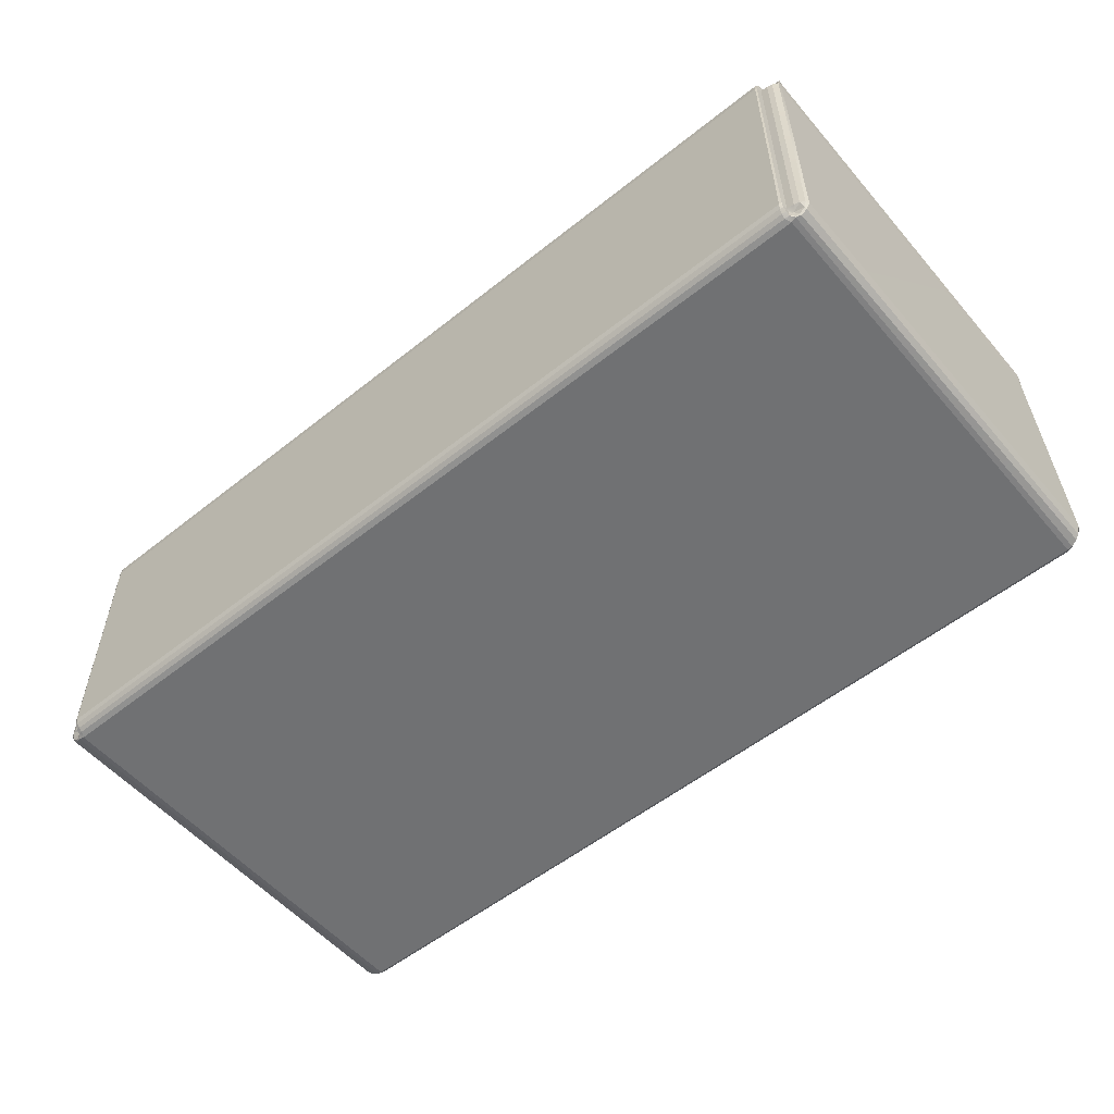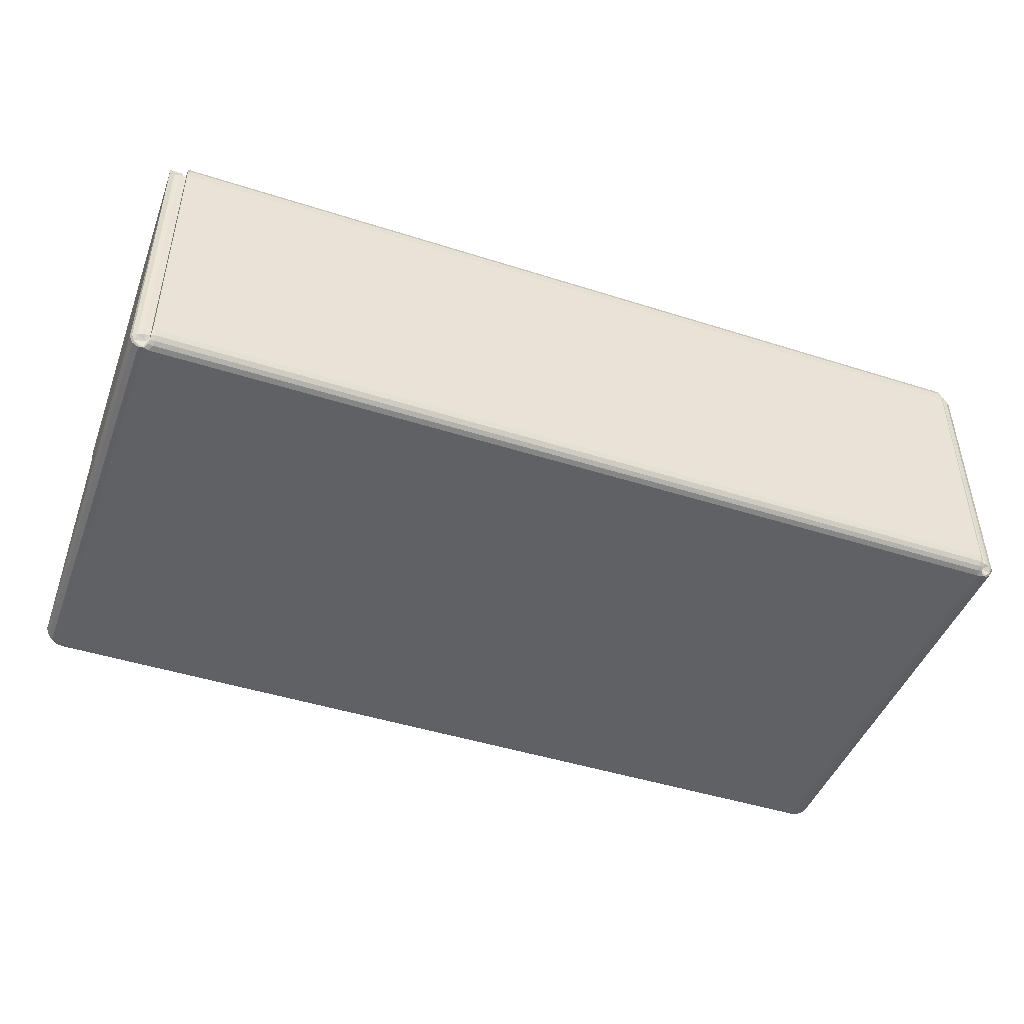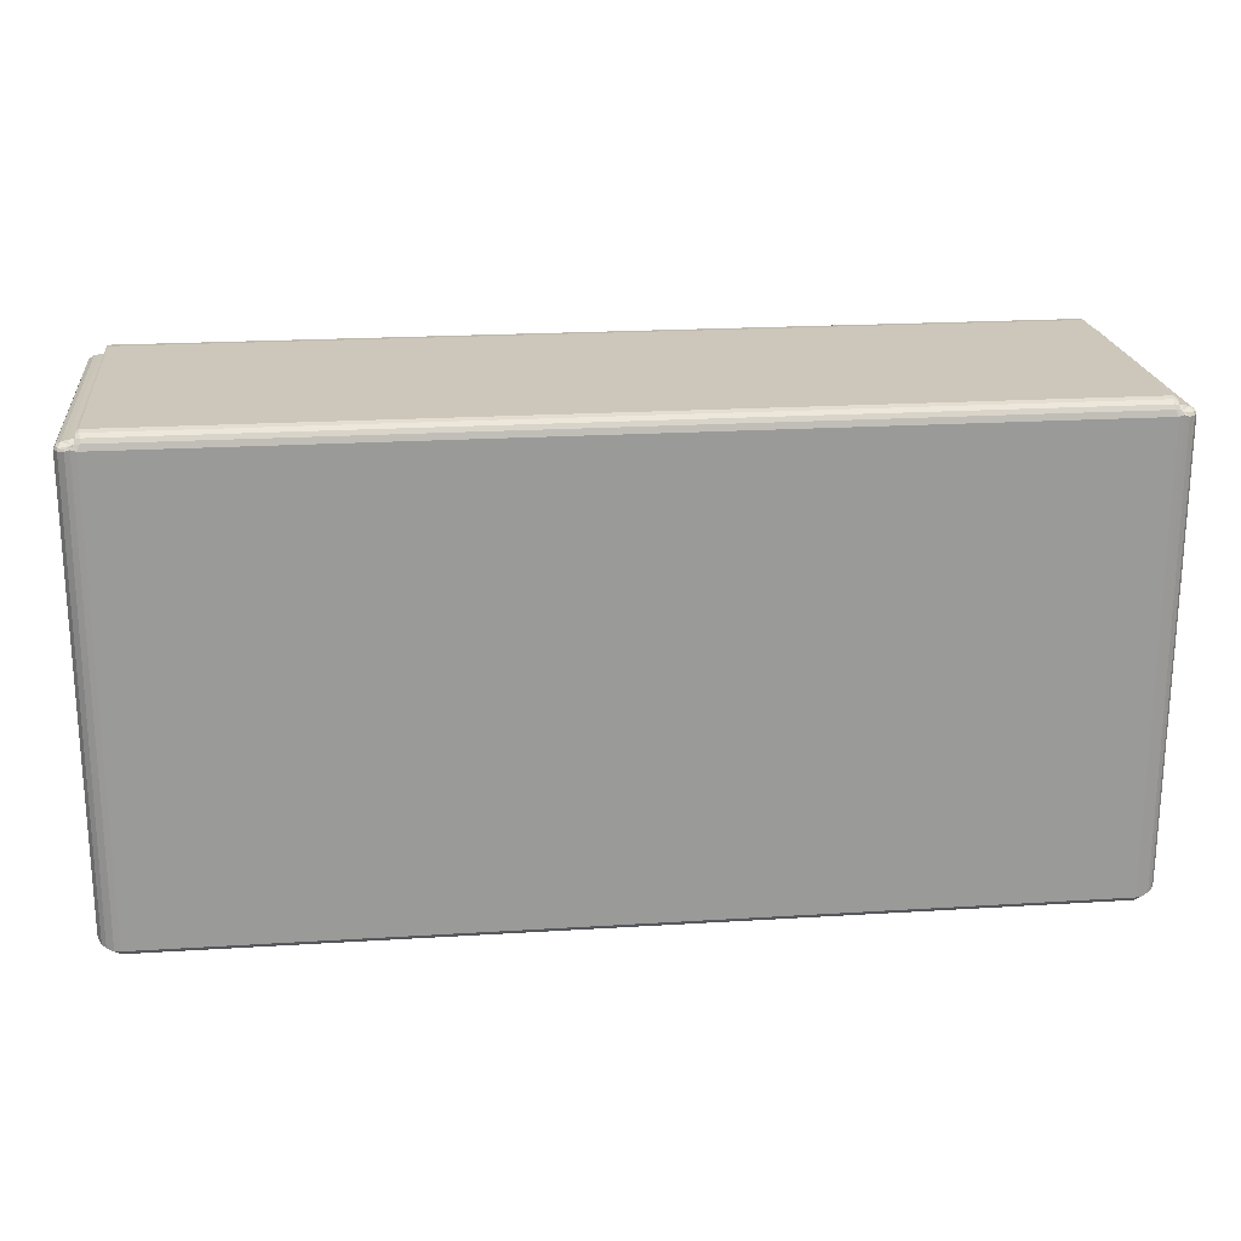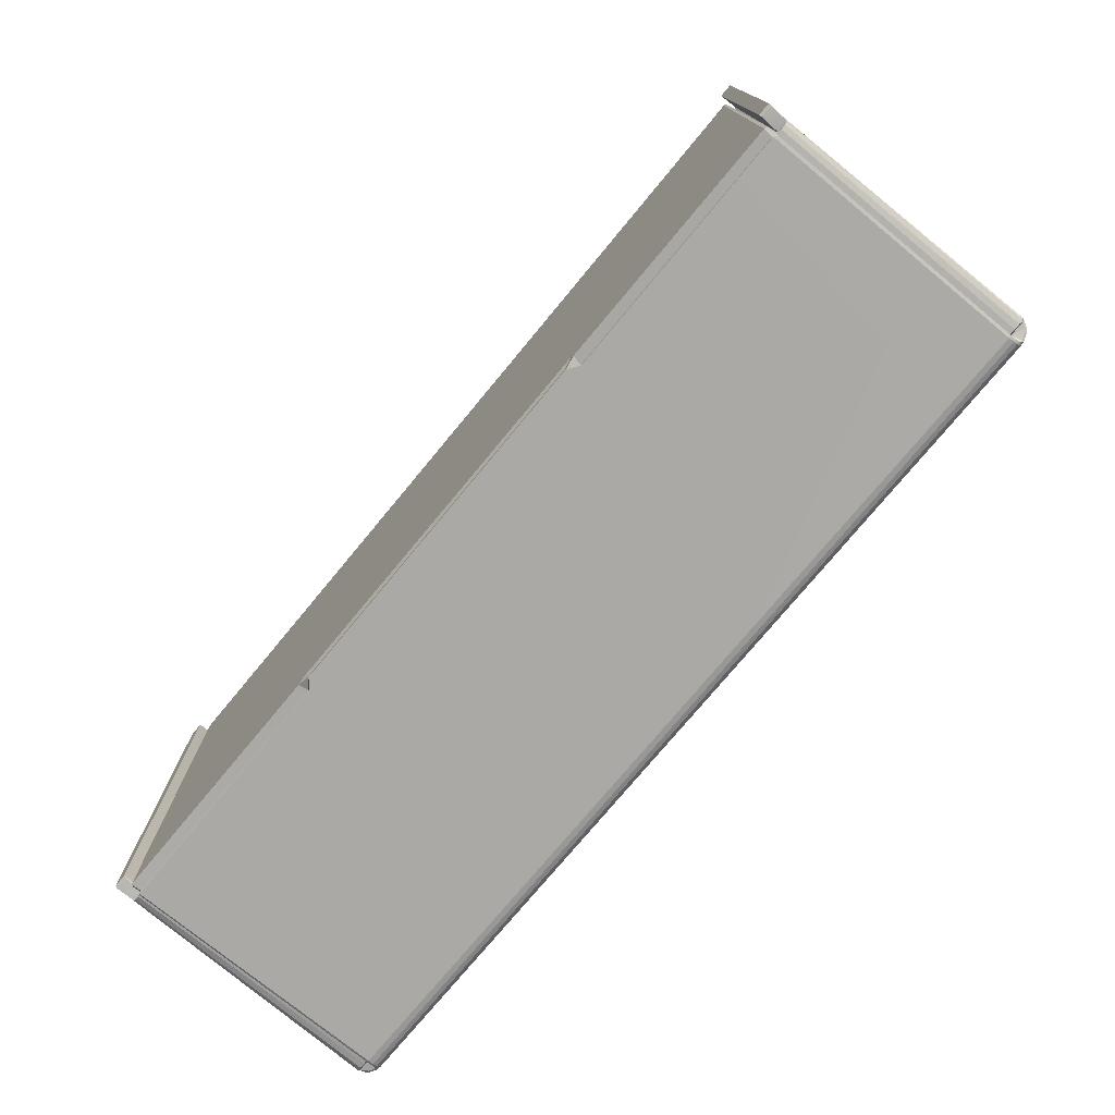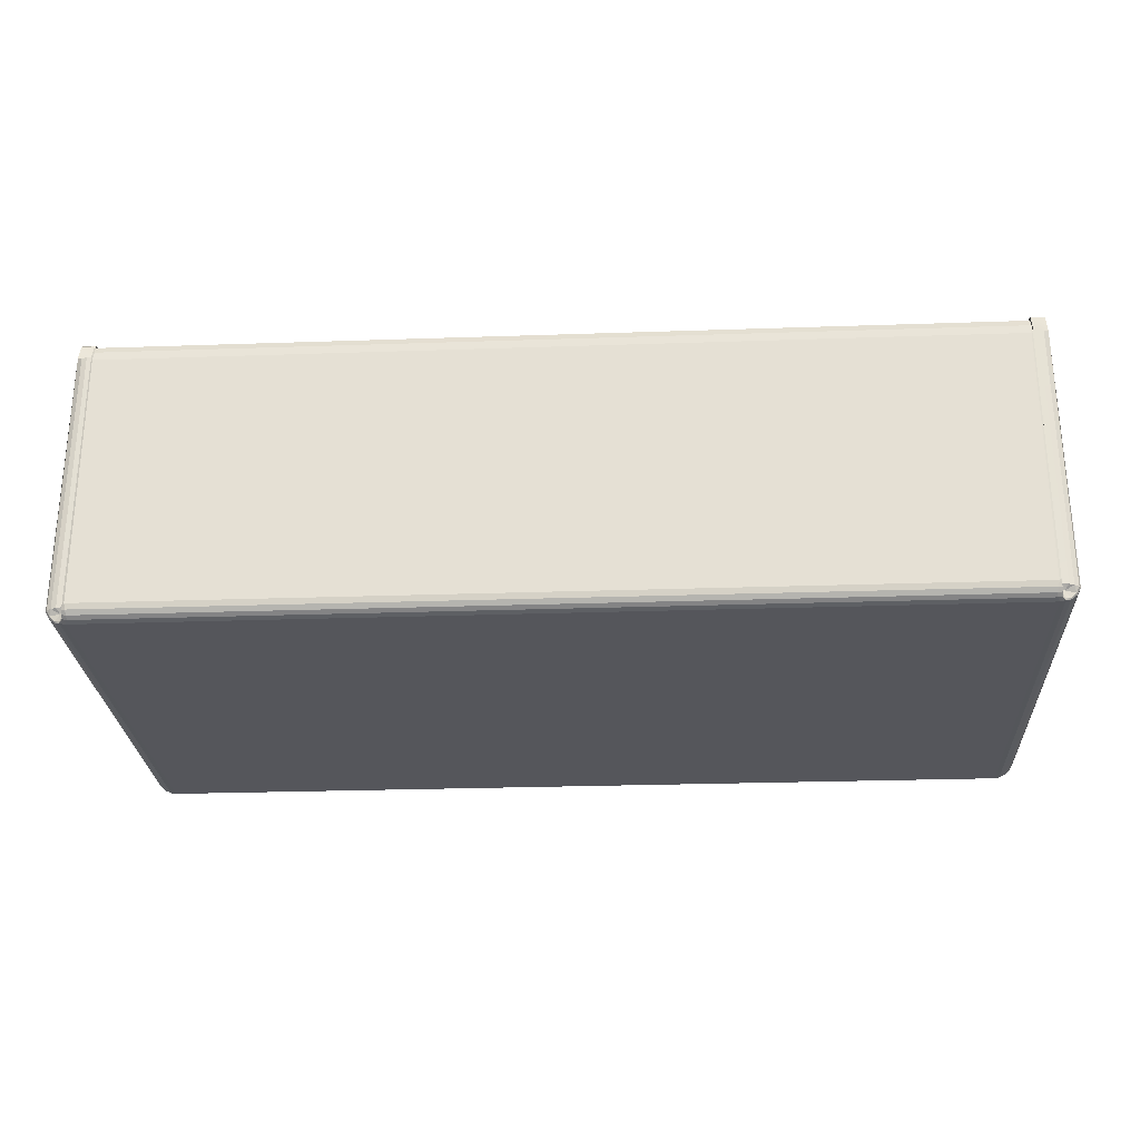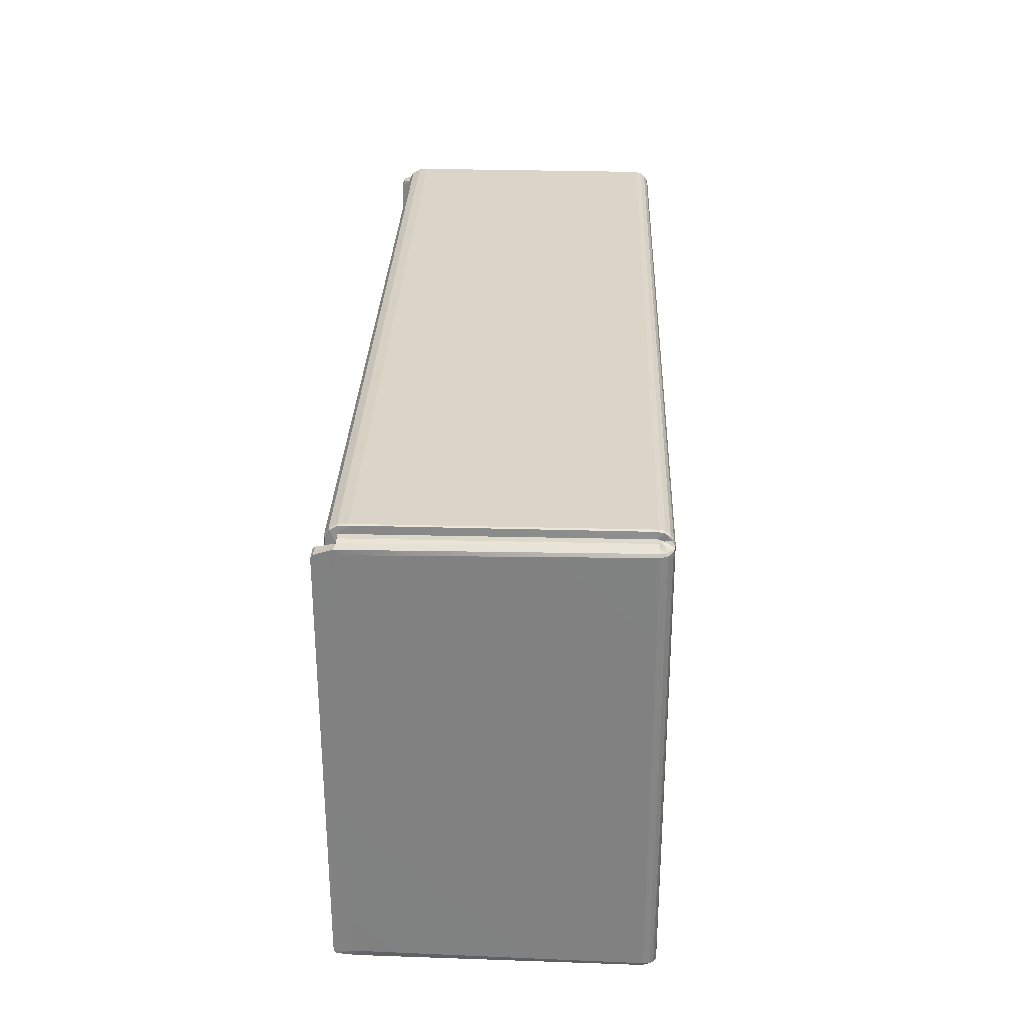
<metadata>
{"format":"obj","ext":"obj","renderer":"f3d","projection":"perspective","resolution":1024,"background":"white","views":[{"elev":-55.1,"azim":-140.0,"up":"+Z"},{"elev":-45.9,"azim":159.9,"up":"+Z"},{"elev":21.2,"azim":173.7,"up":"+Y"},{"elev":-75.5,"azim":50.4,"up":"+Y"},{"elev":-26.3,"azim":-176.9,"up":"+Z"},{"elev":29.1,"azim":92.0,"up":"+Y"}]}
</metadata>
<code>
o Cardbox_D3_001
v 0.3066 0.1429 0.2005
v 0.3065 0.1523 0.2
v 0.3072 0.1498 0.1937
v 0.3066 0.157 0.1973
v 0.3094 0.1498 0.1936
v 0.3055 0.1606 0.1864
v 0.3066 0.1601 0.1861
v 0.3063 0.1596 0.1924
v 0.3048 0.1599 0.1926
v 0.3067 0.1546 0.1925
v 0.3115 0.1544 0.1925
v 0.315 0.1535 0.1925
v 0.3052 0.1574 0.1977
v 0.3052 0.1524 0.2006
v 0.3094 0.1512 0.000481
v 0.3091 0.1517 0.001836
v 0.307 0.154 0.001852
v 0.3067 0.1565 0.003776
v 0.3127 0.1499 0.001401
v 0.3124 0.1508 0.002056
v 0.3092 0.152 0.006589
v 0.3066 0.1532 0.006602
v 0.305 0.1601 0.01
v 0.3043 0.159 0.006102
v 0.3067 0.1585 0.006417
v 0.3064 0.1594 0.01103
v 0.3068 0.1547 0.01016
v 0.3116 0.1544 0.009563
v 0.3193 0.1498 0.009093
v 0.3151 0.1535 0.009431
v 0.3163 0.1508 0.005451
v 0.3167 0.1494 0.004476
v 0.3039 0.1569 0.003096
v 0.3058 0.1503 3e-06
v 0.3039 0.1542 0.001164
v 0.3185 0.151 0.1941
v 0.3181 0.1518 0.009262
v 0.3088 0.1451 0.2072
v 0.3088 0.1471 0.2055
v 0.3184 0.1473 0.2055
v 0.3184 0.1451 0.2072
v 0.3093 0.1457 0.1936
v 0.3185 0.1474 0.1948
v 0.3048 0.1429 0.2011
v 0.3066 -0.1565 0.1997
v 0.3072 -0.1499 0.1937
v 0.3043 -0.1597 0.194
v 0.304 -0.1577 0.1941
v 0.3063 -0.157 0.1936
v 0.3066 -0.1591 0.1922
v 0.3068 -0.155 0.1925
v 0.3082 -0.1509 0.1928
v 0.3105 -0.1546 0.1925
v 0.3171 -0.1495 0.2055
v 0.3162 -0.1516 0.1933
v 0.3087 -0.1493 0.2054
v 0.3139 -0.1534 0.1925
v 0.3151 -0.1544 0.009431
v 0.311 -0.1553 0.009563
v 0.3044 -0.1579 0.2007
v 0.3071 -0.1555 0.01016
v 0.3079 -0.1562 0.001852
v 0.3091 -0.1554 0.001835
v 0.3094 -0.1549 0.00048
v 0.3132 -0.1541 0.003391
v 0.314 -0.1532 0.002278
v 0.3066 -0.1535 0.008443
v 0.305 -0.1601 0.01
v 0.3066 -0.1595 0.0102
v 0.3067 -0.1588 0.006416
v 0.3053 -0.1594 0.006102
v 0.3176 -0.1525 0.008265
v 0.3183 -0.1523 0.009262
v 0.3168 -0.152 0.004643
v 0.3071 -0.1578 0.003775
v 0.3055 -0.1582 0.003096
v 0.3058 -0.1547 3e-06
v 0.306 -0.1564 0.001164
v 0.3077 -0.1494 0.1936
v 0.3085 -0.1473 0.2071
v 0.3173 -0.1473 0.2071
v 0.3193 -0.1499 0.009093
v 0.3167 -0.1475 0.1948
v 0.3154 -0.1532 0.005341
v 0.1315 -0.1602 0.194
v 0.1238 -0.1602 0.1998
v 0.1327 -0.1578 0.2012
v 0.13 -0.1505 0.201
v 0.1312 -0.1576 0.1944
v 0.1231 -0.155 0.1996
v -0.3066 0.1429 0.2005
v -0.3072 0.1498 0.193
v -0.3065 0.1523 0.2
v -0.3066 0.157 0.1973
v -0.3055 0.1604 0.1864
v -0.3048 0.1598 0.1925
v -0.3063 0.1595 0.1923
v -0.3066 0.16 0.1861
v -0.3067 0.1546 0.1925
v -0.3095 0.1501 0.1929
v -0.3115 0.1544 0.1925
v -0.3182 0.1476 0.2059
v -0.3185 0.151 0.1941
v -0.3086 0.148 0.2058
v -0.3052 0.1574 0.1977
v -0.315 0.1535 0.1925
v -0.3151 0.1535 0.009691
v -0.3116 0.1544 0.009823
v -0.3048 0.1429 0.2011
v -0.3052 0.1524 0.2006
v -0.3068 0.1547 0.01016
v -0.307 0.154 0.001852
v -0.3066 0.1528 0.006811
v -0.3091 0.1517 0.001836
v -0.3094 0.1512 0.000481
v -0.3124 0.1508 0.002056
v -0.3127 0.1499 0.001401
v -0.3092 0.1516 0.006798
v -0.305 0.1601 0.01
v -0.3064 0.1594 0.01103
v -0.3067 0.1585 0.006417
v -0.3043 0.159 0.006102
v -0.3163 0.1508 0.005451
v -0.3181 0.1518 0.009262
v -0.3167 0.1494 0.004476
v -0.3067 0.1565 0.003776
v -0.3039 0.1569 0.003096
v -0.3058 0.1503 3e-06
v -0.3039 0.1542 0.001164
v -0.3083 0.1451 0.2075
v -0.3175 0.1451 0.2075
v -0.3193 0.1498 0.009093
v -0.3185 0.1474 0.1948
v -0.3065 -0.1564 0.1997
v -0.3072 -0.1499 0.1937
v -0.3057 -0.1606 0.1936
v -0.3068 -0.16 0.1928
v -0.3058 -0.1566 0.1942
v -0.3048 -0.1579 0.1947
v -0.3068 -0.155 0.1925
v -0.3106 -0.1547 0.1925
v -0.3082 -0.1509 0.1928
v -0.3171 -0.1495 0.2058
v -0.3082 -0.1493 0.2058
v -0.3162 -0.1516 0.1933
v -0.3052 -0.1576 0.2013
v -0.3141 -0.1534 0.1925
v -0.3108 -0.155 0.009563
v -0.315 -0.1544 0.009431
v -0.1304 -0.1505 0.201
v -0.1235 -0.155 0.1996
v -0.3071 -0.1555 0.01016
v -0.3079 -0.1562 0.001852
v -0.3091 -0.1551 0.001835
v -0.3066 -0.1535 0.008443
v -0.3094 -0.1546 0.00048
v -0.314 -0.1529 0.002278
v -0.3132 -0.1538 0.003391
v -0.305 -0.1601 0.01
v -0.3053 -0.1594 0.006102
v -0.3067 -0.1588 0.006416
v -0.3066 -0.1595 0.0102
v -0.3176 -0.1525 0.008265
v -0.3183 -0.1523 0.009262
v -0.3168 -0.1516 0.004643
v -0.3154 -0.1528 0.005341
v -0.3055 -0.1582 0.003096
v -0.3071 -0.1578 0.003775
v -0.3058 -0.1547 3e-06
v -0.306 -0.1564 0.001164
v -0.3077 -0.1494 0.1936
v -0.3173 -0.1473 0.2074
v -0.308 -0.1473 0.2074
v -0.3193 -0.1499 0.009093
v -0.3172 -0.1475 0.1948
v -0.1319 -0.1602 0.1936
v -0.1315 -0.158 0.1944
v -0.133 -0.1581 0.2012
v -0.1242 -0.1602 0.1998
f 1 3 2
f 2 3 4
f 8 6 9
f 8 4 10
f 10 5 11
f 40 5 39
f 9 4 8
f 12 28 11
f 2 44 1
f 2 13 14
f 8 10 7
f 27 11 28
f 5 12 11
f 17 22 16
f 15 20 19
f 21 16 22
f 25 23 26
f 25 27 22
f 27 21 22
f 31 30 37
f 32 20 31
f 31 20 21
f 18 24 25
f 17 34 35
f 33 17 35
f 26 6 7
f 7 27 26
f 25 26 27
f 21 30 31
f 25 22 18
f 21 28 30
f 17 16 15
f 4 3 10
f 17 18 22
f 37 12 36
f 36 12 5
f 3 42 5
f 39 41 40
f 39 42 38
f 29 31 37
f 29 36 43
f 36 40 43
f 43 40 41
f 41 83 43
f 43 82 29
f 44 45 1
f 1 46 3
f 32 82 74
f 38 81 41
f 42 80 38
f 49 47 50
f 49 51 45
f 51 52 46
f 56 55 54
f 45 48 49
f 57 59 58
f 49 50 51
f 150 90 88
f 61 53 51
f 52 53 57
f 62 63 67
f 64 65 63
f 63 65 67
f 70 68 71
f 70 67 61
f 61 67 59
f 72 73 58
f 84 66 74
f 67 65 84
f 71 75 70
f 62 77 64
f 78 75 76
f 68 50 47
f 50 61 51
f 70 61 69
f 67 72 58
f 70 75 67
f 160 76 71
f 67 58 59
f 62 64 63
f 45 51 46
f 62 67 75
f 73 57 58
f 55 52 57
f 46 52 79
f 81 56 54
f 79 56 80
f 46 42 3
f 73 72 82
f 82 55 73
f 55 83 54
f 83 81 54
f 44 88 60
f 19 74 66
f 34 64 77
f 66 15 19
f 72 74 82
f 84 72 67
f 85 48 89
f 48 87 89
f 87 60 88
f 87 86 89
f 89 86 85
f 86 87 90
f 90 87 88
f 68 47 85
f 119 6 23
f 6 96 9
f 9 105 13
f 14 105 110
f 128 35 34
f 85 159 68
f 179 85 86
f 151 86 90
f 167 78 76
f 91 93 92
f 93 94 92
f 97 95 98
f 97 99 94
f 99 100 92
f 104 103 102
f 94 96 97
f 106 108 107
f 93 109 110
f 105 93 110
f 97 98 99
f 44 110 109
f 111 101 99
f 100 101 106
f 112 114 113
f 115 116 114
f 118 114 116
f 121 119 122
f 121 113 111
f 111 118 108
f 123 124 107
f 125 116 117
f 123 118 116
f 122 126 121
f 112 128 115
f 112 127 129
f 120 95 119
f 98 111 99
f 121 111 120
f 118 123 107
f 121 126 113
f 24 119 23
f 33 122 24
f 118 107 108
f 112 115 114
f 94 99 92
f 112 113 126
f 124 106 107
f 103 100 106
f 131 104 102
f 130 100 104
f 123 132 124
f 132 103 124
f 103 133 102
f 133 131 102
f 175 131 133
f 175 132 174
f 134 109 91
f 135 91 92
f 174 125 165
f 130 172 173
f 171 130 173
f 139 137 136
f 138 134 140
f 140 142 141
f 145 144 143
f 139 134 138
f 147 148 141
f 138 140 137
f 152 141 148
f 142 147 141
f 153 155 154
f 156 158 157
f 154 155 158
f 161 159 162
f 161 152 155
f 152 148 155
f 163 149 164
f 157 166 165
f 155 166 158
f 168 160 161
f 153 169 170
f 170 168 153
f 137 159 136
f 140 162 137
f 161 162 152
f 155 149 163
f 161 155 168
f 71 159 160
f 155 148 149
f 153 154 156
f 134 135 140
f 153 168 155
f 164 147 145
f 145 147 142
f 135 171 142
f 144 172 143
f 144 171 173
f 92 171 135
f 164 174 163
f 174 145 175
f 145 143 175
f 175 143 172
f 109 146 150
f 165 117 157
f 156 128 169
f 157 115 156
f 163 165 166
f 166 155 163
f 176 139 136
f 178 139 177
f 178 150 146
f 178 177 179
f 177 176 179
f 179 151 178
f 151 150 178
f 88 109 150
f 159 176 136
f 35 127 33
f 78 169 77
f 169 34 77
f 8 7 6
f 10 3 5
f 40 36 5
f 9 13 4
f 12 30 28
f 2 14 44
f 2 4 13
f 27 10 11
f 15 16 20
f 21 20 16
f 25 24 23
f 27 28 21
f 32 19 20
f 18 33 24
f 17 15 34
f 33 18 17
f 26 23 6
f 7 10 27
f 37 30 12
f 39 38 41
f 39 5 42
f 29 32 31
f 29 37 36
f 41 81 83
f 43 83 82
f 44 60 45
f 1 45 46
f 32 29 82
f 38 80 81
f 42 79 80
f 49 48 47
f 51 53 52
f 56 52 55
f 45 60 48
f 57 53 59
f 150 151 90
f 61 59 53
f 64 66 65
f 70 69 68
f 84 65 66
f 71 76 75
f 62 78 77
f 78 62 75
f 68 69 50
f 50 69 61
f 160 167 76
f 73 55 57
f 81 80 56
f 79 52 56
f 46 79 42
f 82 83 55
f 19 32 74
f 34 15 64
f 66 64 15
f 72 84 74
f 85 47 48
f 48 60 87
f 119 95 6
f 6 95 96
f 9 96 105
f 14 13 105
f 128 129 35
f 85 176 159
f 179 176 85
f 151 179 86
f 167 170 78
f 97 96 95
f 99 101 100
f 104 100 103
f 94 105 96
f 106 101 108
f 93 91 109
f 105 94 93
f 44 14 110
f 111 108 101
f 115 117 116
f 118 113 114
f 121 120 119
f 111 113 118
f 125 123 116
f 122 127 126
f 112 129 128
f 112 126 127
f 120 98 95
f 98 120 111
f 24 122 119
f 33 127 122
f 124 103 106
f 131 130 104
f 123 125 132
f 132 133 103
f 175 172 131
f 175 133 132
f 134 146 109
f 135 134 91
f 174 132 125
f 130 131 172
f 171 100 130
f 139 138 137
f 140 135 142
f 145 142 144
f 139 146 134
f 147 149 148
f 152 140 141
f 156 154 158
f 161 160 159
f 157 158 166
f 168 167 160
f 153 156 169
f 170 167 168
f 137 162 159
f 140 152 162
f 71 68 159
f 164 149 147
f 144 173 172
f 144 142 171
f 92 100 171
f 174 164 145
f 165 125 117
f 156 115 128
f 157 117 115
f 163 174 165
f 176 177 139
f 178 146 139
f 88 44 109
f 35 129 127
f 78 170 169
f 169 128 34

</code>
